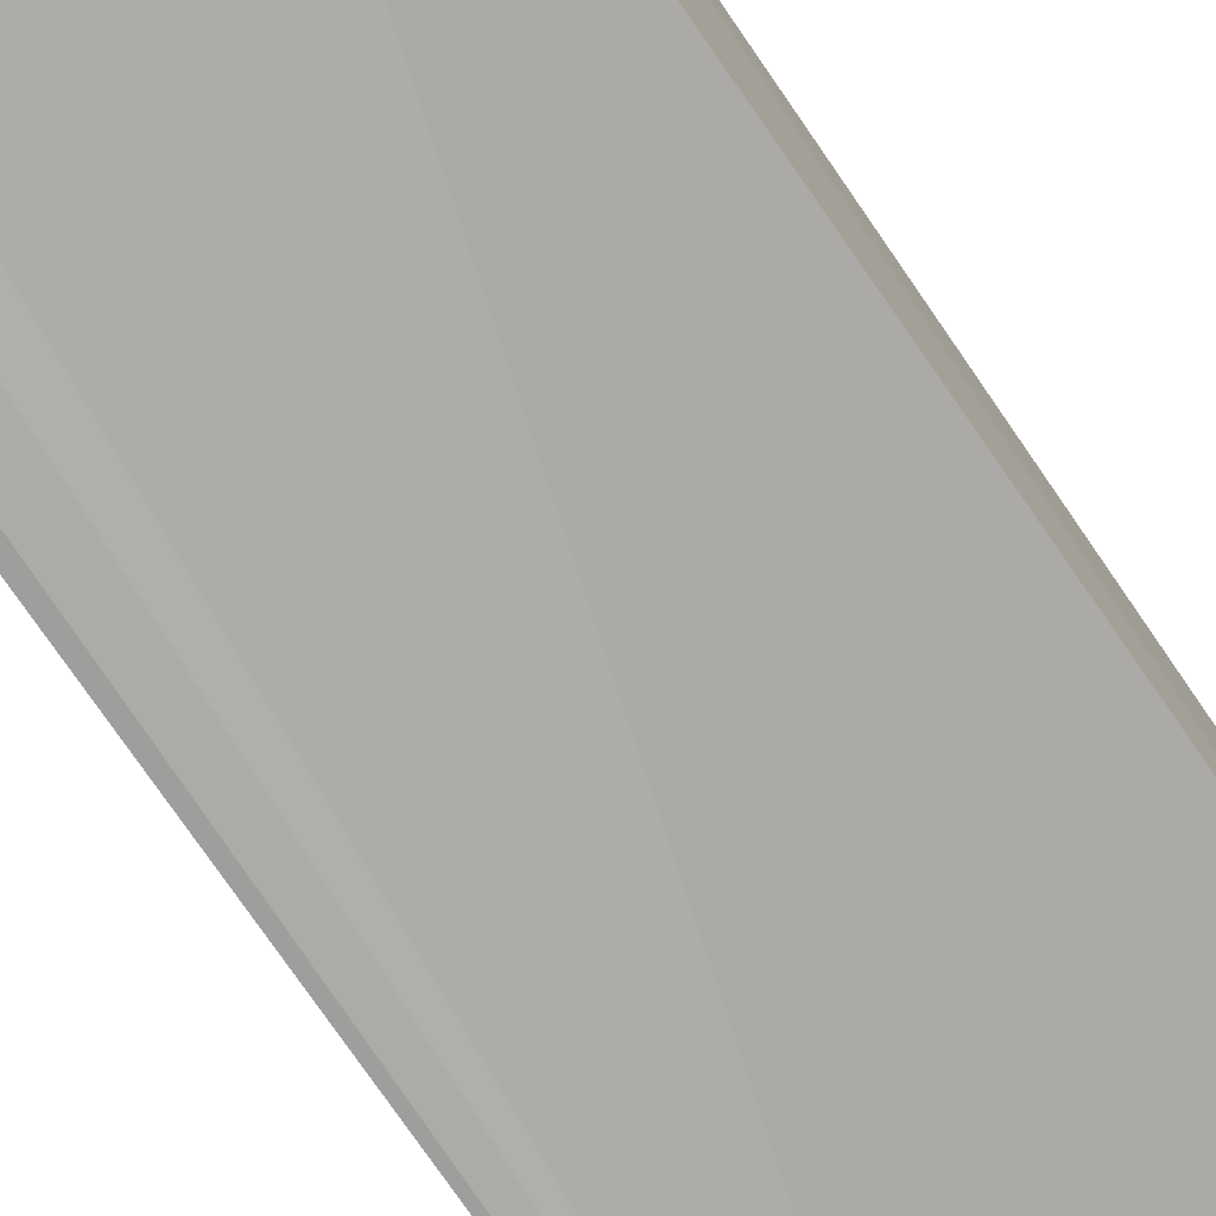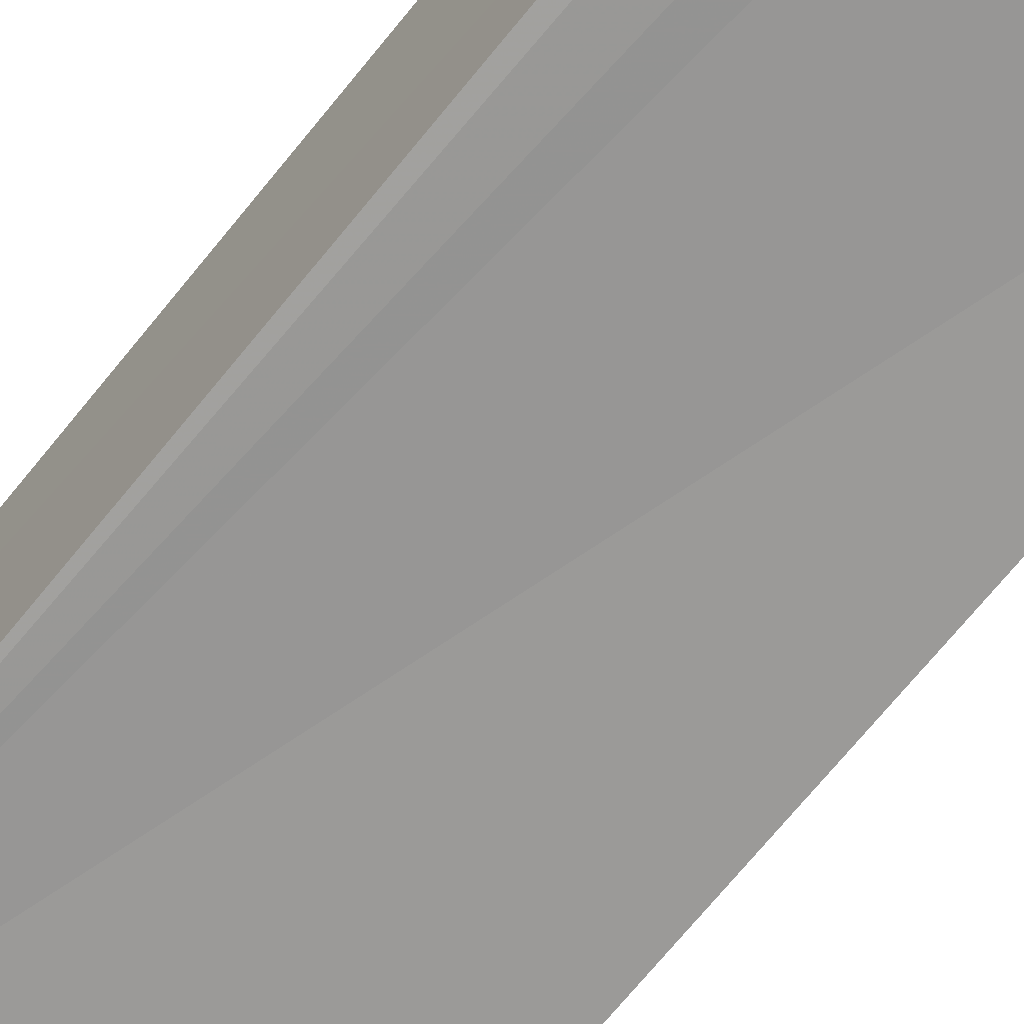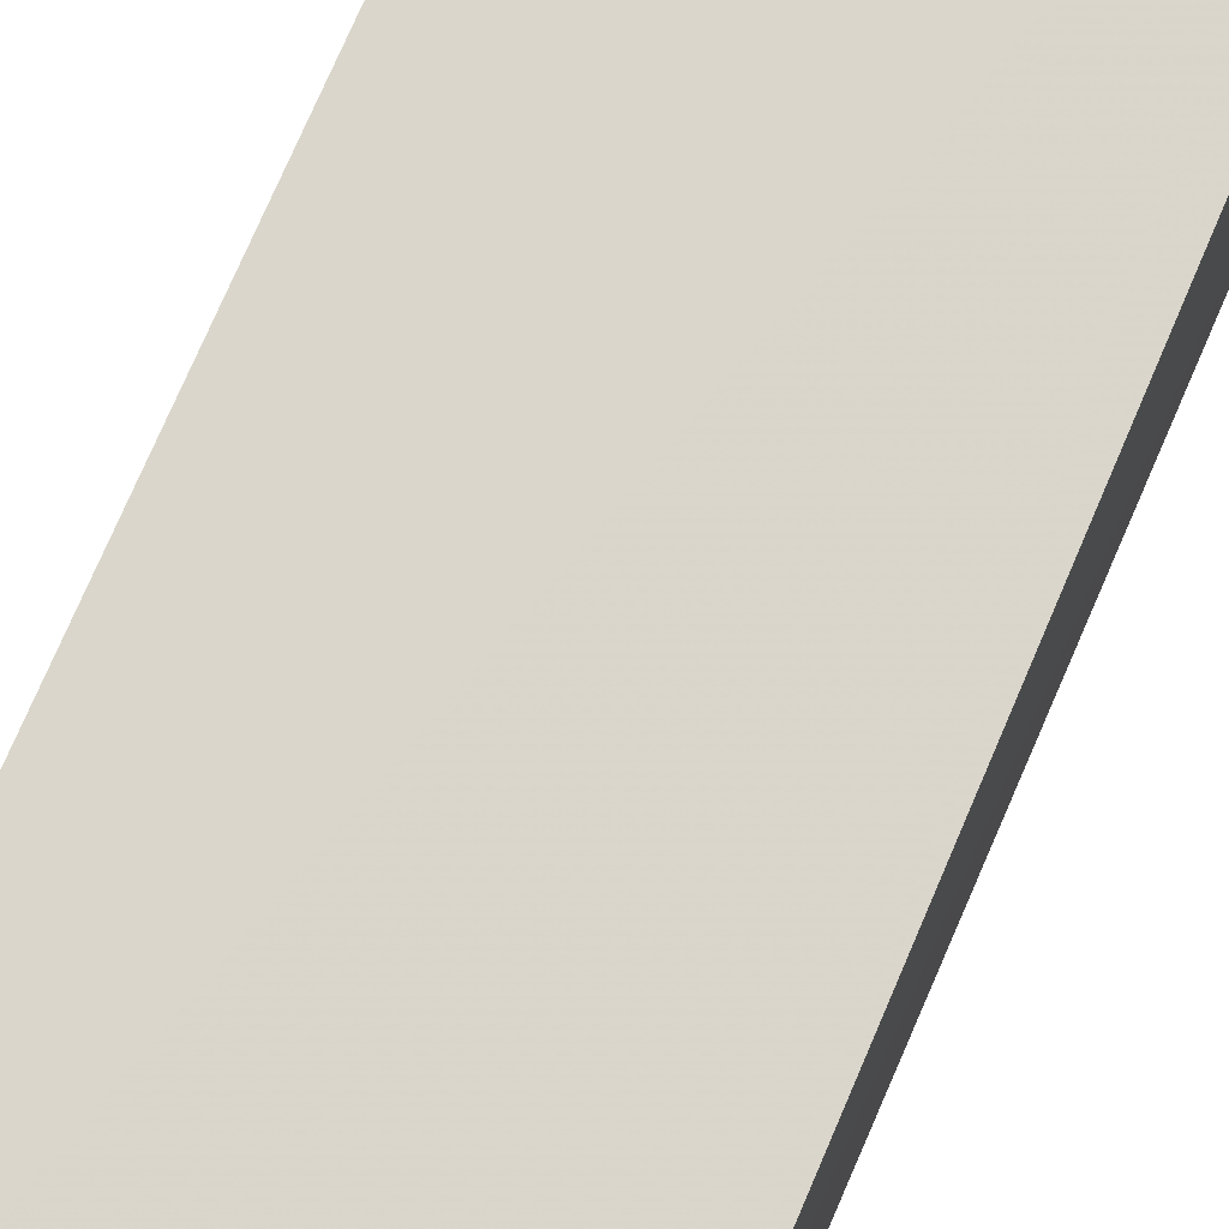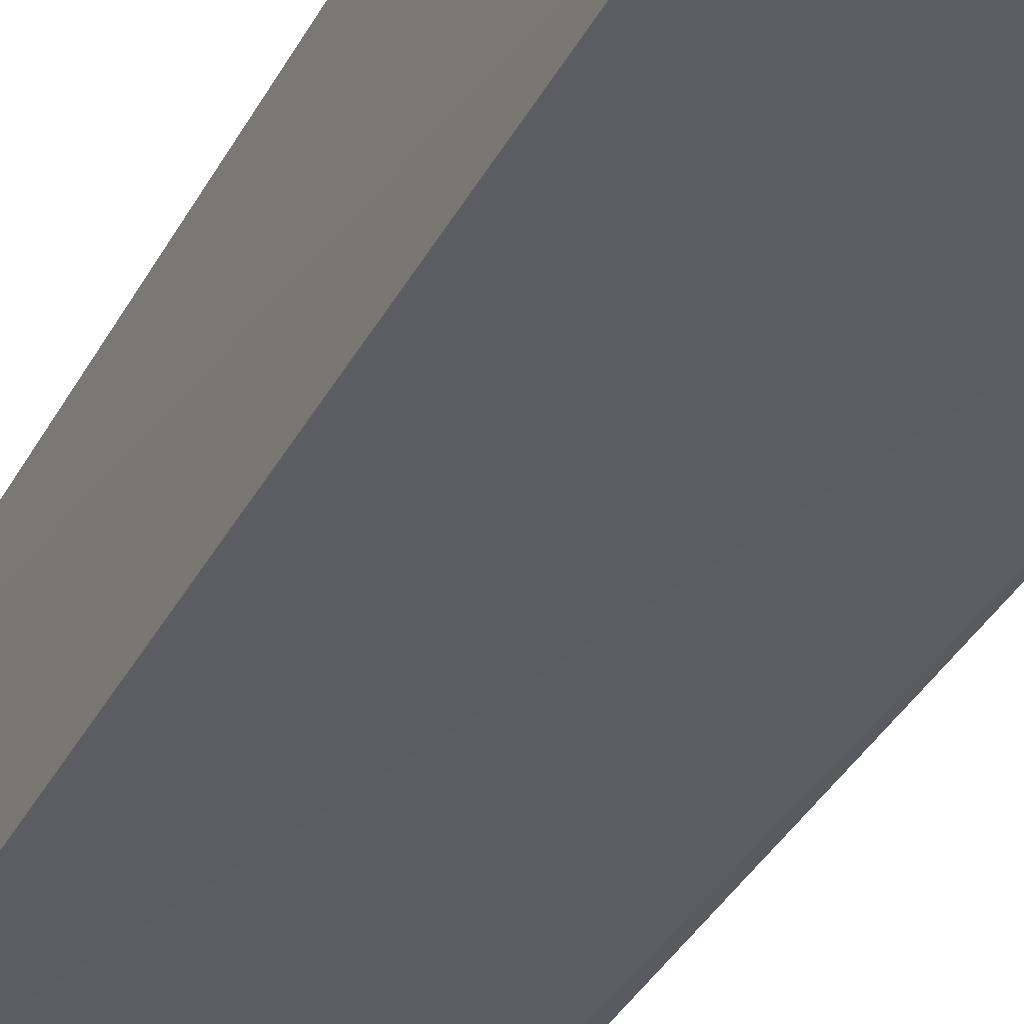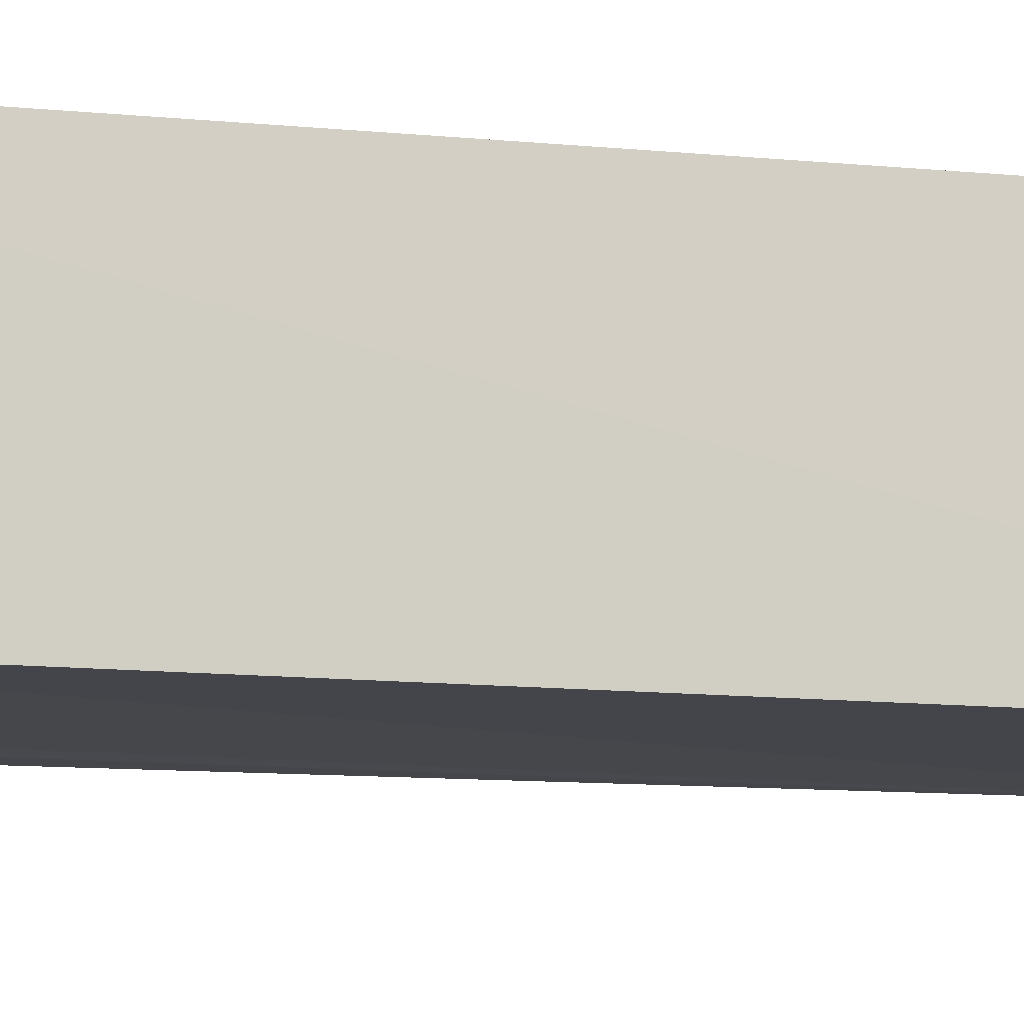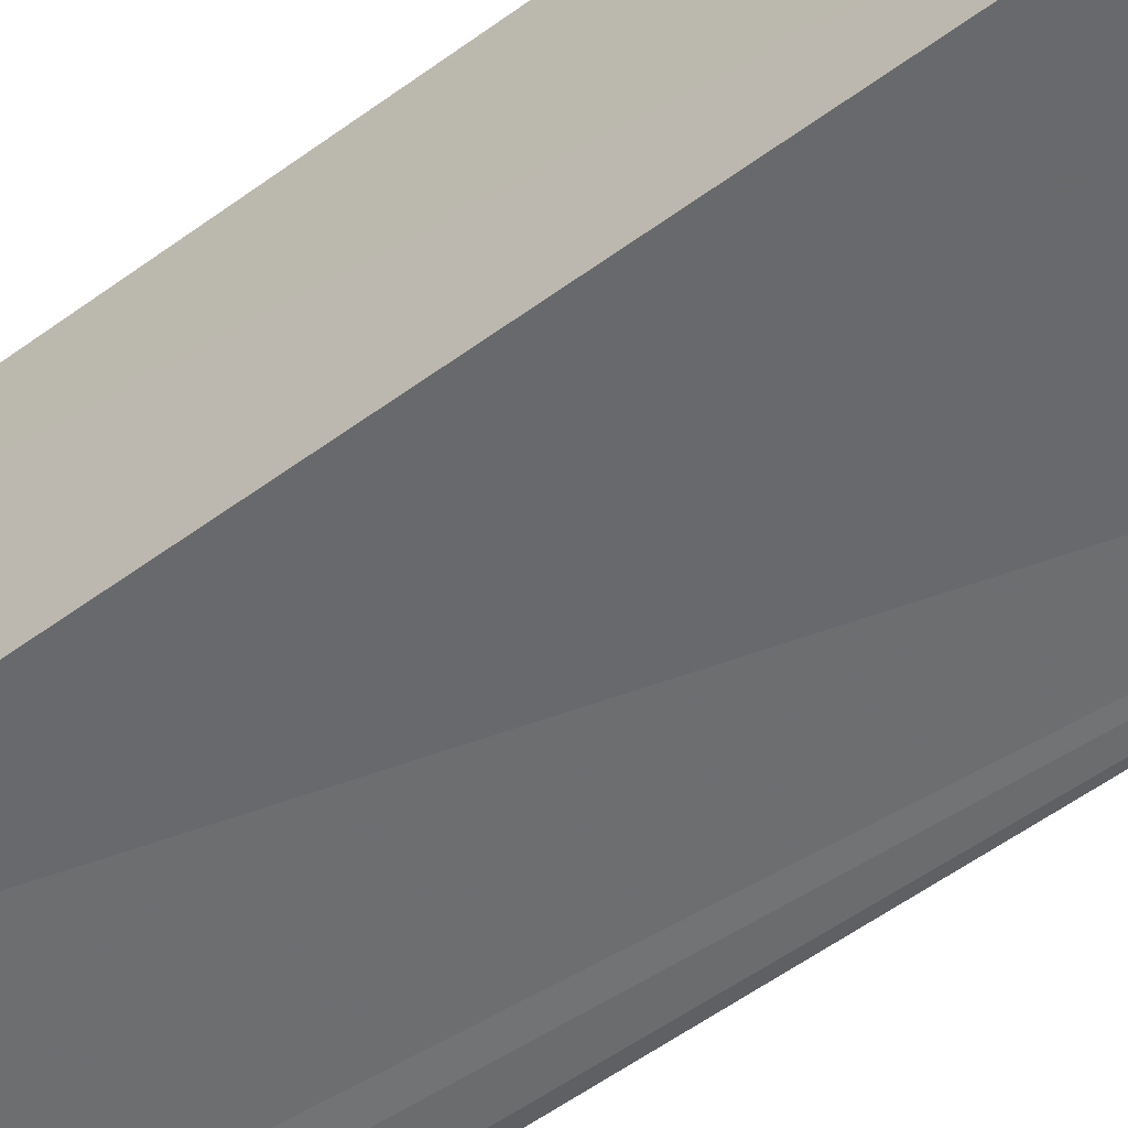
<metadata>
{"format":"obj","ext":"obj","renderer":"f3d","projection":"perspective","resolution":1024,"background":"white","views":[{"elev":-76.3,"azim":34.7,"up":"+Z"},{"elev":-68.8,"azim":-38.8,"up":"+Z"},{"elev":74.1,"azim":23.3,"up":"+Z"},{"elev":-36.5,"azim":155.0,"up":"+Z"},{"elev":-9.7,"azim":74.5,"up":"+Z"},{"elev":-53.3,"azim":128.6,"up":"+Z"}]}
</metadata>
<code>
o 166_Cube.693
v -1.756 -6.101 -1.312
v -1.773 -6.041 1.31
v -1.777 6.103 1.308
v -1.771 6.035 -1.285
v 1.796 -5.925 -1.262
v 1.732 5.924 1.311
v -1.616 -3.638 -1.325
v 1.79 -5.9 1.308
v -1.597 -3.599 -1.308
v -1.63 -3.575 -1.32
v -1.241 -3.286 -1.323
v 1.804 6.041 -1.324
v -1.628 -3.663 -1.336
v -0.7137 -3.815 -1.314
v -0.9763 -3.137 -1.307
v -1.023 -3.317 -1.623
v -0.7796 -3.73 -1.297
f 1 2 3 4
f 4 12 5 15
f 5 9 14
f 14 17 15 5
f 11 7 4 15
f 1 10 9 5
f 7 1 4
f 1 7 10
f 12 6 8 5
f 2 8 6 3
f 2 1 5 8
f 6 12 4 3
f 9 10 13 16
f 16 14 9
f 17 16 15
f 14 16 17
f 7 13 10
f 16 13 11 15
f 11 13 7

</code>
